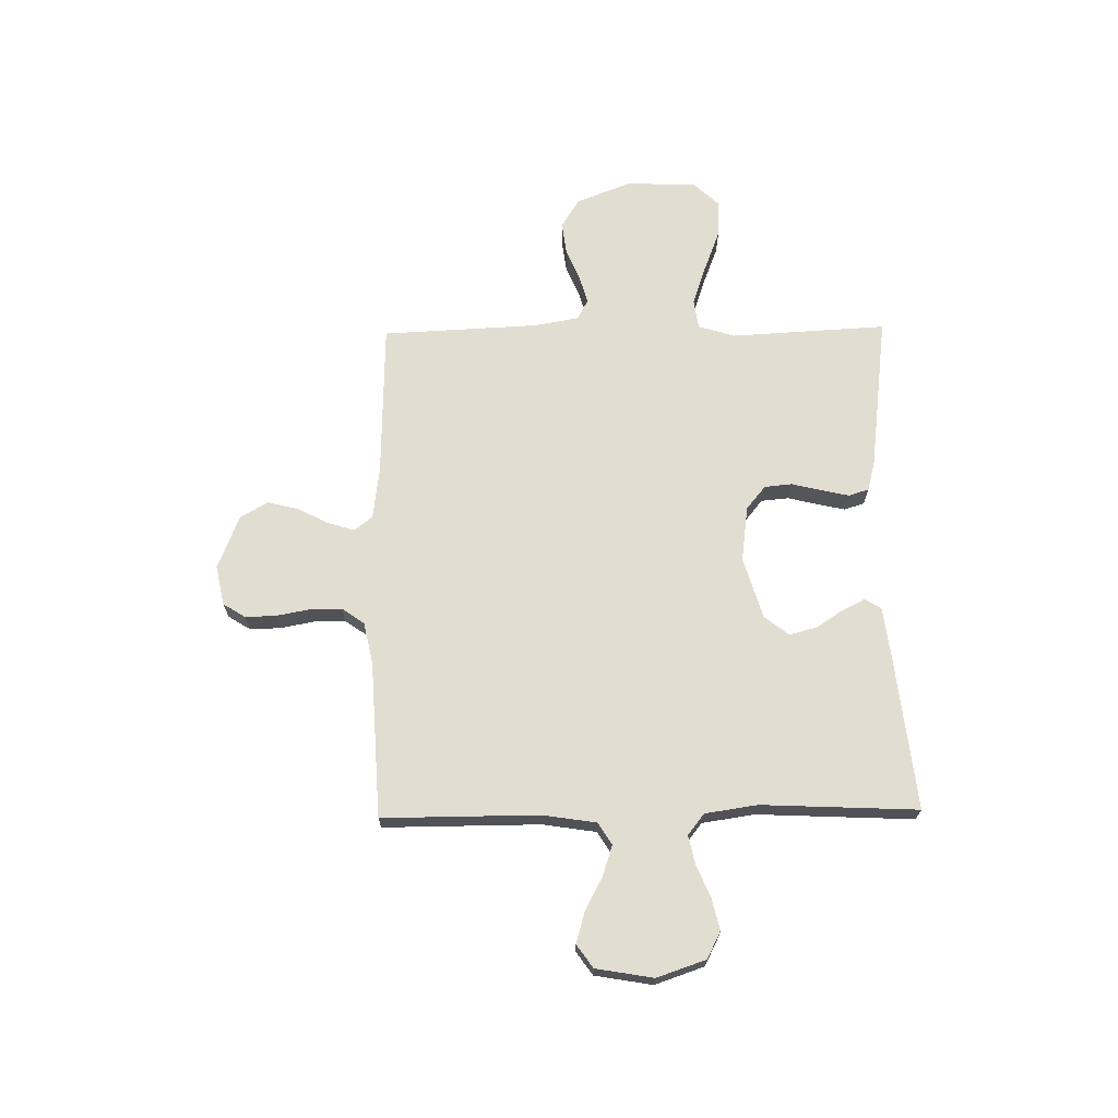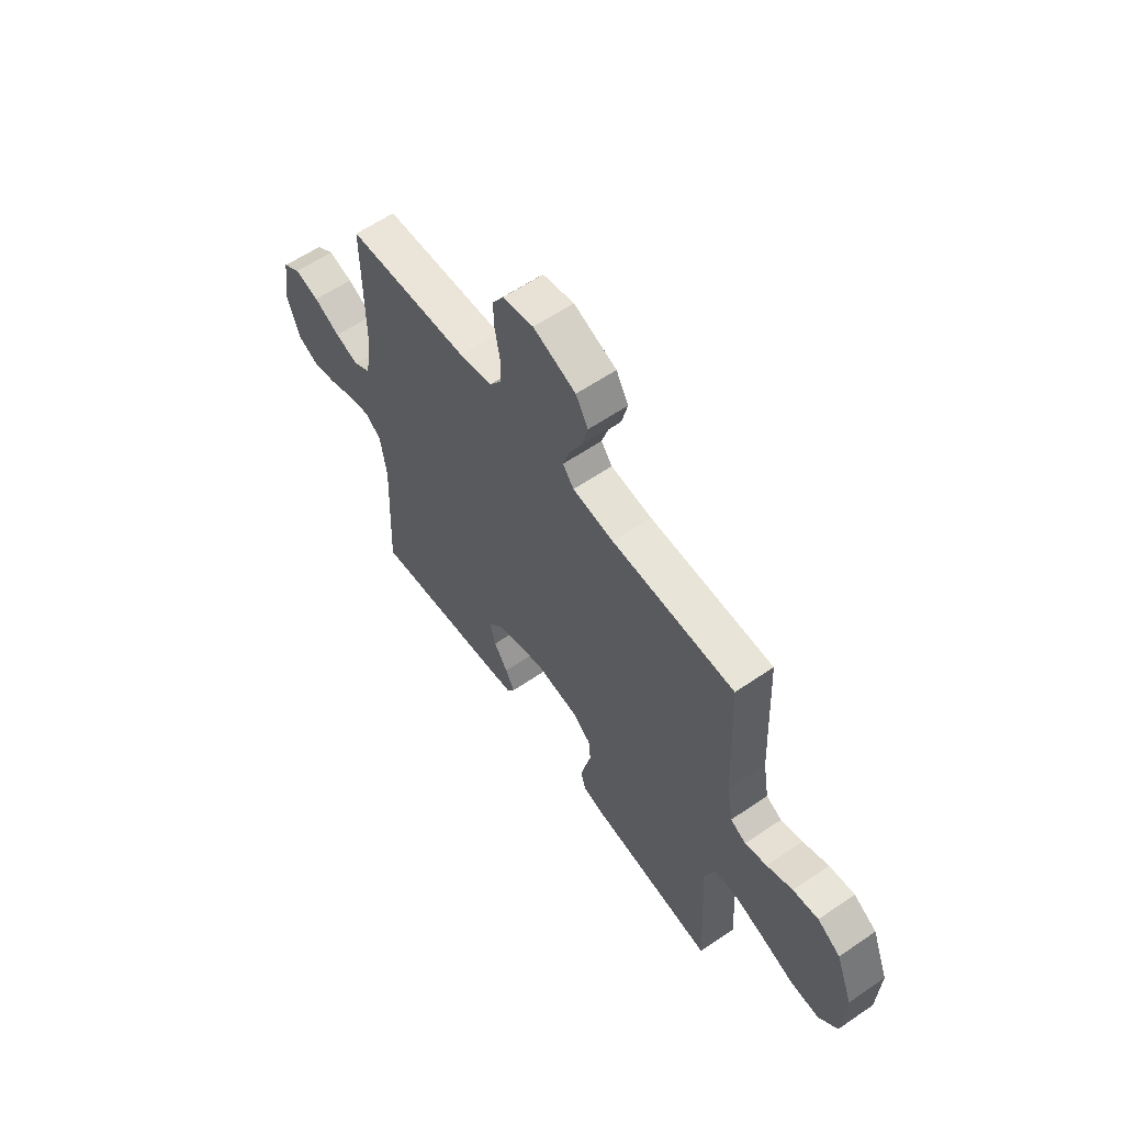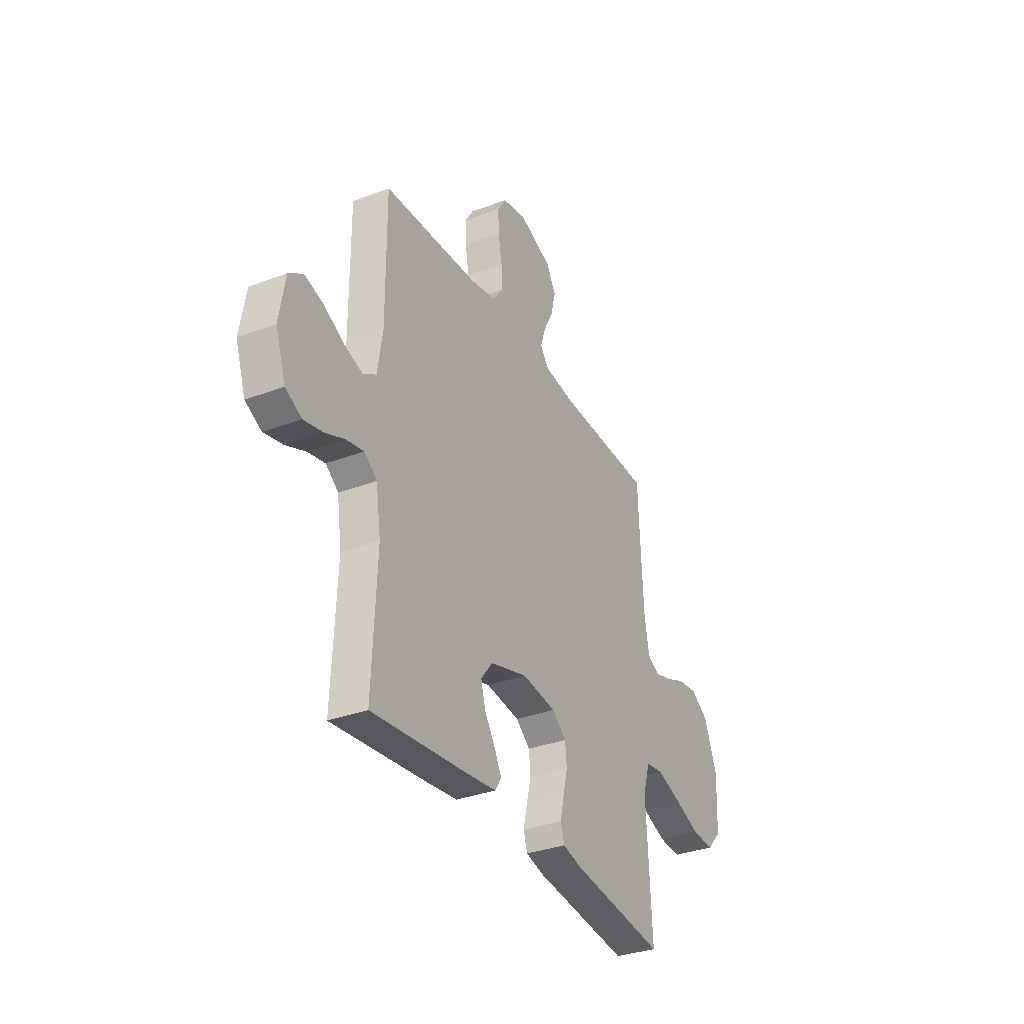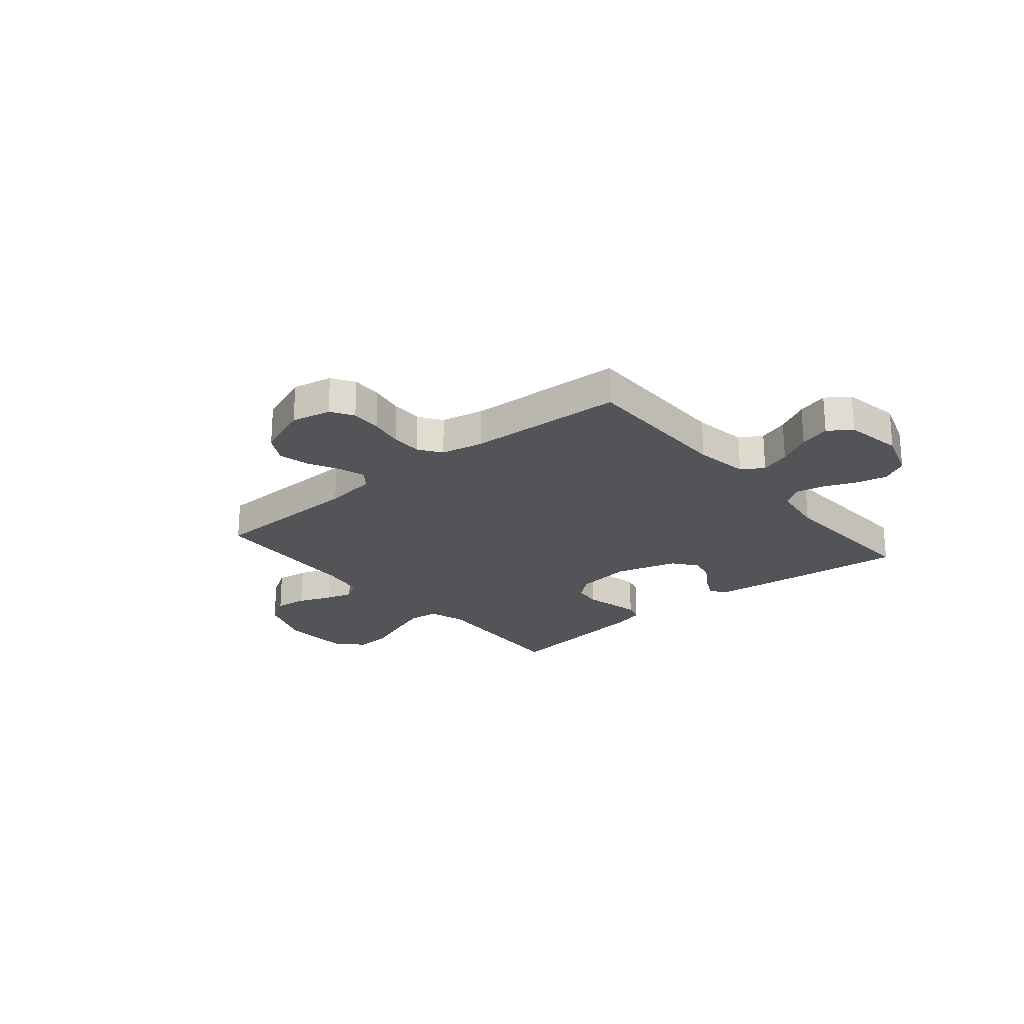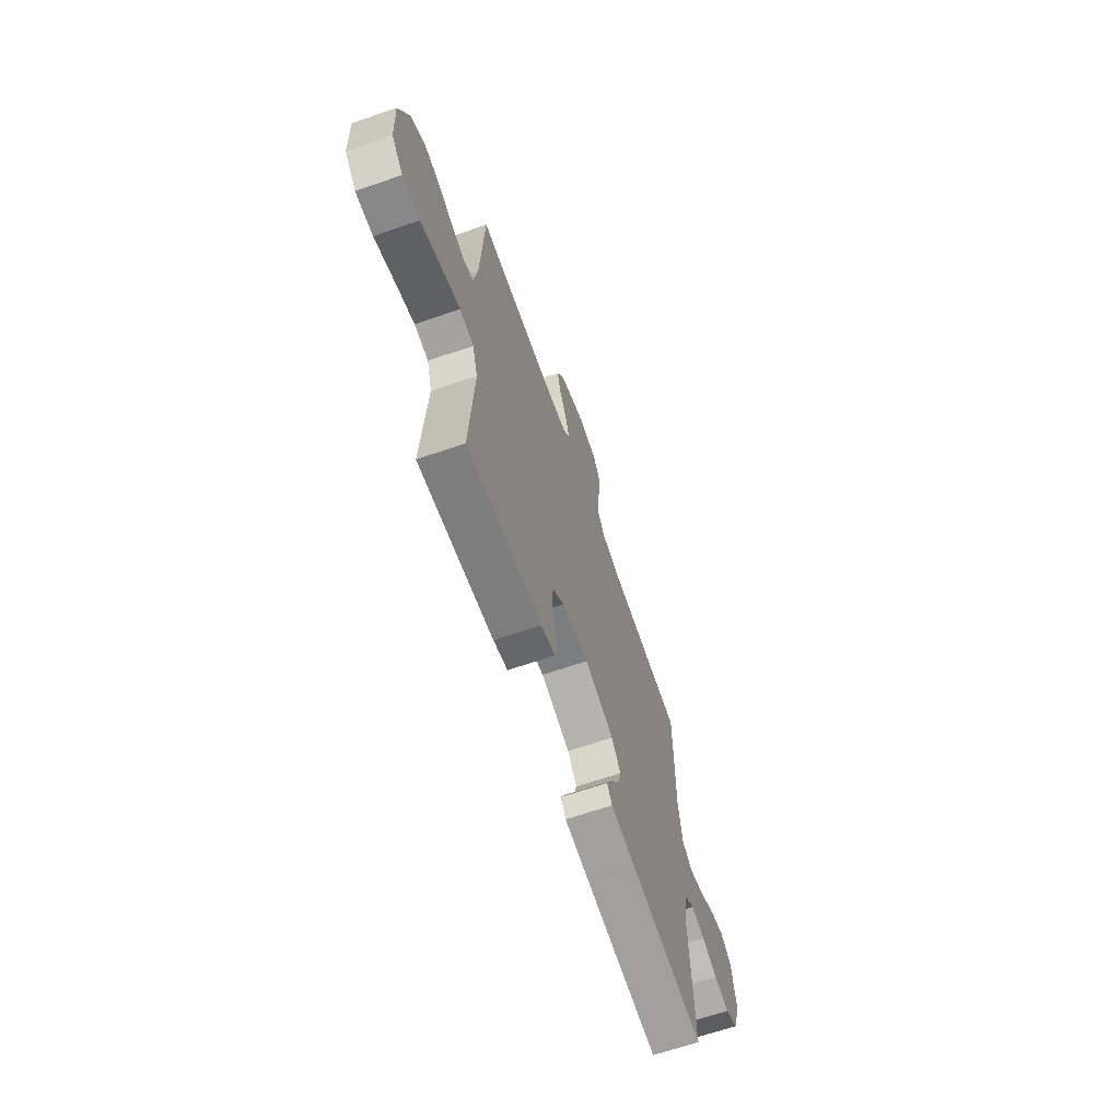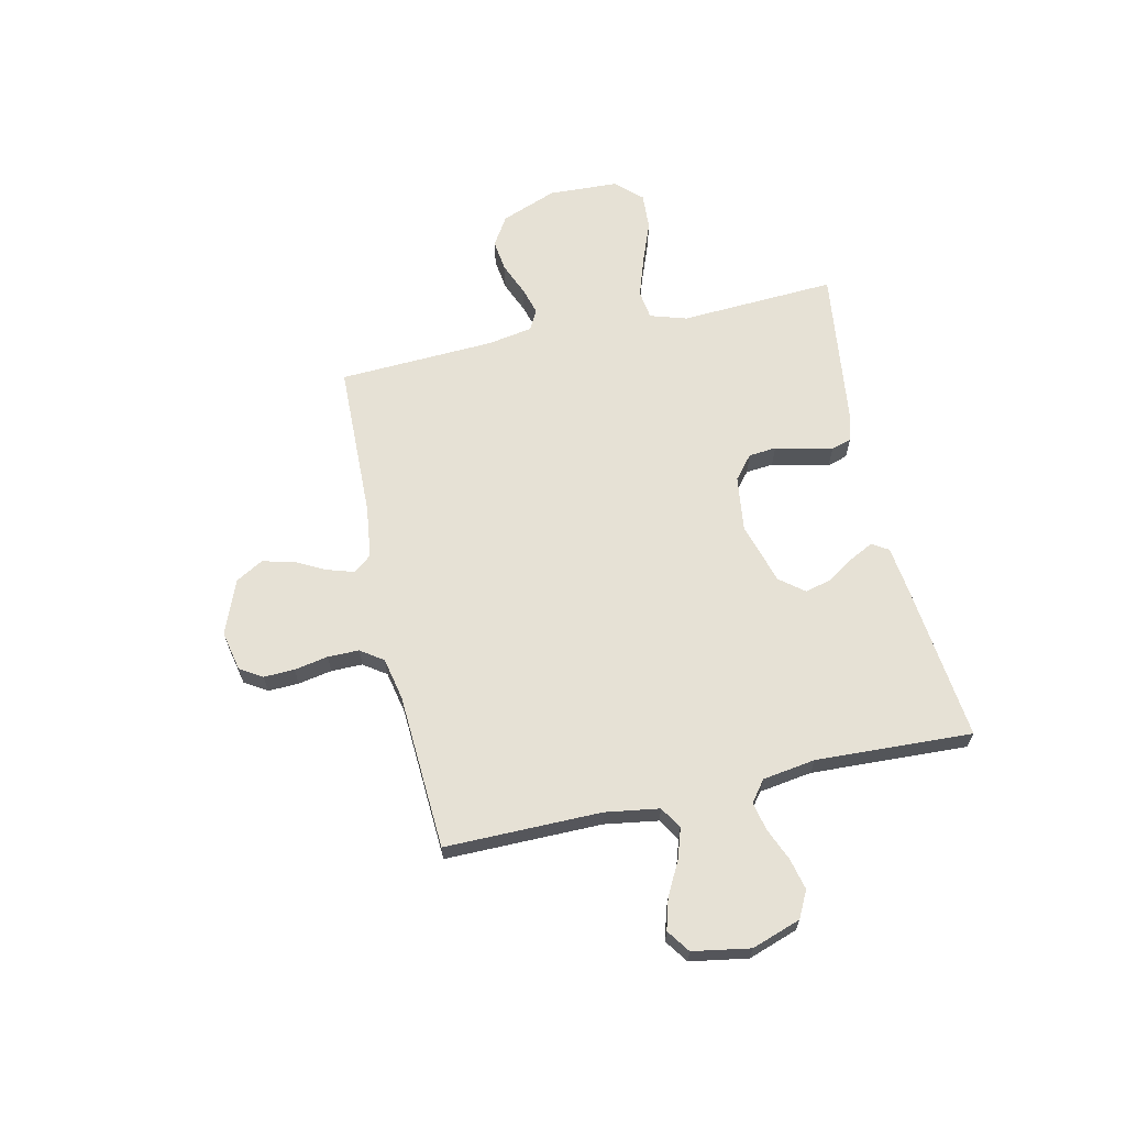
<metadata>
{"format":"obj","ext":"obj","renderer":"f3d","projection":"perspective","resolution":1024,"background":"white","views":[{"elev":68.5,"azim":89.1,"up":"+Y"},{"elev":59.8,"azim":-125.0,"up":"+Z"},{"elev":-33.4,"azim":117.4,"up":"+Z"},{"elev":-23.1,"azim":40.0,"up":"+Y"},{"elev":-65.8,"azim":-70.9,"up":"+Z"},{"elev":64.8,"azim":77.4,"up":"+Y"}]}
</metadata>
<code>
v 0.5 0.07 -0.5
v 0.2 0.07 -0.467
v 0.105 0.07 -0.455
v 0.085 0.07 -0.424
v 0.107 0.07 -0.38
v 0.141 0.07 -0.328
v 0.155 0.07 -0.276
v 0.118 0.07 -0.229
v 0 0.07 -0.194
v -0.107 0.07 -0.208
v -0.152 0.07 -0.245
v -0.157 0.07 -0.298
v -0.143 0.07 -0.355
v -0.131 0.07 -0.408
v -0.143 0.07 -0.447
v -0.2 0.07 -0.462
v -0.5 0.07 -0.5
v -0.484 0.07 -0.2
v -0.506 0.07 -0.13
v -0.562 0.07 -0.122
v -0.639 0.07 -0.148
v -0.72 0.07 -0.179
v -0.79 0.07 -0.183
v -0.836 0.07 -0.134
v -0.842 0.07 0
v -0.801 0.07 0.107
v -0.745 0.07 0.142
v -0.683 0.07 0.134
v -0.62 0.07 0.108
v -0.567 0.07 0.093
v -0.529 0.07 0.114
v -0.514 0.07 0.2
v -0.5 0.07 0.5
v -0.2 0.07 0.508
v -0.1 0.07 0.521
v -0.073 0.07 0.556
v -0.089 0.07 0.607
v -0.119 0.07 0.665
v -0.134 0.07 0.725
v -0.104 0.07 0.778
v 0 0.07 0.819
v 0.076 0.07 0.803
v 0.103 0.07 0.76
v 0.101 0.07 0.701
v 0.089 0.07 0.636
v 0.089 0.07 0.576
v 0.119 0.07 0.533
v 0.2 0.07 0.516
v 0.5 0.07 0.5
v 0.499 0.07 0.2
v 0.515 0.07 0.097
v 0.557 0.07 0.071
v 0.615 0.07 0.09
v 0.679 0.07 0.124
v 0.738 0.07 0.141
v 0.782 0.07 0.11
v 0.801 0.07 0
v 0.769 0.07 -0.094
v 0.718 0.07 -0.12
v 0.658 0.07 -0.106
v 0.596 0.07 -0.08
v 0.541 0.07 -0.068
v 0.501 0.07 -0.099
v 0.486 0.07 -0.2
v 0.5 0 -0.5
v 0.2 0 -0.467
v 0.105 0 -0.455
v 0.085 0 -0.424
v 0.107 0 -0.38
v 0.141 0 -0.328
v 0.155 0 -0.276
v 0.118 0 -0.229
v 0 0 -0.194
v -0.107 0 -0.208
v -0.152 0 -0.245
v -0.157 0 -0.298
v -0.143 0 -0.355
v -0.131 0 -0.408
v -0.143 0 -0.447
v -0.2 0 -0.462
v -0.5 0 -0.5
v -0.484 0 -0.2
v -0.506 0 -0.13
v -0.562 0 -0.122
v -0.639 0 -0.148
v -0.72 0 -0.179
v -0.79 0 -0.183
v -0.836 0 -0.134
v -0.842 0 0
v -0.801 0 0.107
v -0.745 0 0.142
v -0.683 0 0.134
v -0.62 0 0.108
v -0.567 0 0.093
v -0.529 0 0.114
v -0.514 0 0.2
v -0.5 0 0.5
v -0.2 0 0.508
v -0.1 0 0.521
v -0.073 0 0.556
v -0.089 0 0.607
v -0.119 0 0.665
v -0.134 0 0.725
v -0.104 0 0.778
v 0 0 0.819
v 0.076 0 0.803
v 0.103 0 0.76
v 0.101 0 0.701
v 0.089 0 0.636
v 0.089 0 0.576
v 0.119 0 0.533
v 0.2 0 0.516
v 0.5 0 0.5
v 0.499 0 0.2
v 0.515 0 0.097
v 0.557 0 0.071
v 0.615 0 0.09
v 0.679 0 0.124
v 0.738 0 0.141
v 0.782 0 0.11
v 0.801 0 0
v 0.769 0 -0.094
v 0.718 0 -0.12
v 0.658 0 -0.106
v 0.596 0 -0.08
v 0.541 0 -0.068
v 0.501 0 -0.099
v 0.486 0 -0.2
f 58 59 60 61
f 58 61 62
f 57 58 62
f 56 57 62
f 53 54 55 56
f 52 53 56 62
f 51 52 62 63
f 48 49 50
f 47 48 50 51
f 42 43 44 45
f 42 45 46
f 41 42 46
f 40 41 46
f 37 38 39 40
f 36 37 40 46
f 35 36 46 47
f 32 33 34
f 31 32 34 35
f 26 27 28 29
f 26 29 30
f 25 26 30
f 24 25 30
f 21 22 23 24
f 20 21 24 30
f 19 20 30 31
f 15 16 17 18
f 12 13 14 15
f 12 15 18 19
f 3 4 5 6
f 1 2 3 6
f 64 1 6 7
f 63 64 7 8
f 51 63 8 9
f 47 51 9 10
f 35 47 10 11
f 19 31 35
f 11 12 19 35
f 125 124 123 122
f 126 125 122
f 126 122 121
f 126 121 120
f 120 119 118 117
f 126 120 117 116
f 127 126 116 115
f 114 113 112
f 115 114 112 111
f 109 108 107 106
f 110 109 106
f 110 106 105
f 110 105 104
f 104 103 102 101
f 110 104 101 100
f 111 110 100 99
f 98 97 96
f 99 98 96 95
f 93 92 91 90
f 94 93 90
f 94 90 89
f 94 89 88
f 88 87 86 85
f 94 88 85 84
f 95 94 84 83
f 82 81 80 79
f 79 78 77 76
f 83 82 79 76
f 70 69 68 67
f 70 67 66 65
f 71 70 65 128
f 72 71 128 127
f 73 72 127 115
f 74 73 115 111
f 75 74 111 99
f 99 95 83
f 99 83 76 75
f 1 65 66 2
f 2 66 67 3
f 3 67 68 4
f 4 68 69 5
f 5 69 70 6
f 6 70 71 7
f 7 71 72 8
f 8 72 73 9
f 9 73 74 10
f 10 74 75 11
f 11 75 76 12
f 12 76 77 13
f 13 77 78 14
f 14 78 79 15
f 15 79 80 16
f 16 80 81 17
f 17 81 82 18
f 18 82 83 19
f 19 83 84 20
f 20 84 85 21
f 21 85 86 22
f 22 86 87 23
f 23 87 88 24
f 24 88 89 25
f 25 89 90 26
f 26 90 91 27
f 27 91 92 28
f 28 92 93 29
f 29 93 94 30
f 30 94 95 31
f 31 95 96 32
f 32 96 97 33
f 33 97 98 34
f 34 98 99 35
f 35 99 100 36
f 36 100 101 37
f 37 101 102 38
f 38 102 103 39
f 39 103 104 40
f 40 104 105 41
f 41 105 106 42
f 42 106 107 43
f 43 107 108 44
f 44 108 109 45
f 45 109 110 46
f 46 110 111 47
f 47 111 112 48
f 48 112 113 49
f 49 113 114 50
f 50 114 115 51
f 51 115 116 52
f 52 116 117 53
f 53 117 118 54
f 54 118 119 55
f 55 119 120 56
f 56 120 121 57
f 57 121 122 58
f 58 122 123 59
f 59 123 124 60
f 60 124 125 61
f 61 125 126 62
f 62 126 127 63
f 63 127 128 64
f 64 128 65 1

</code>
